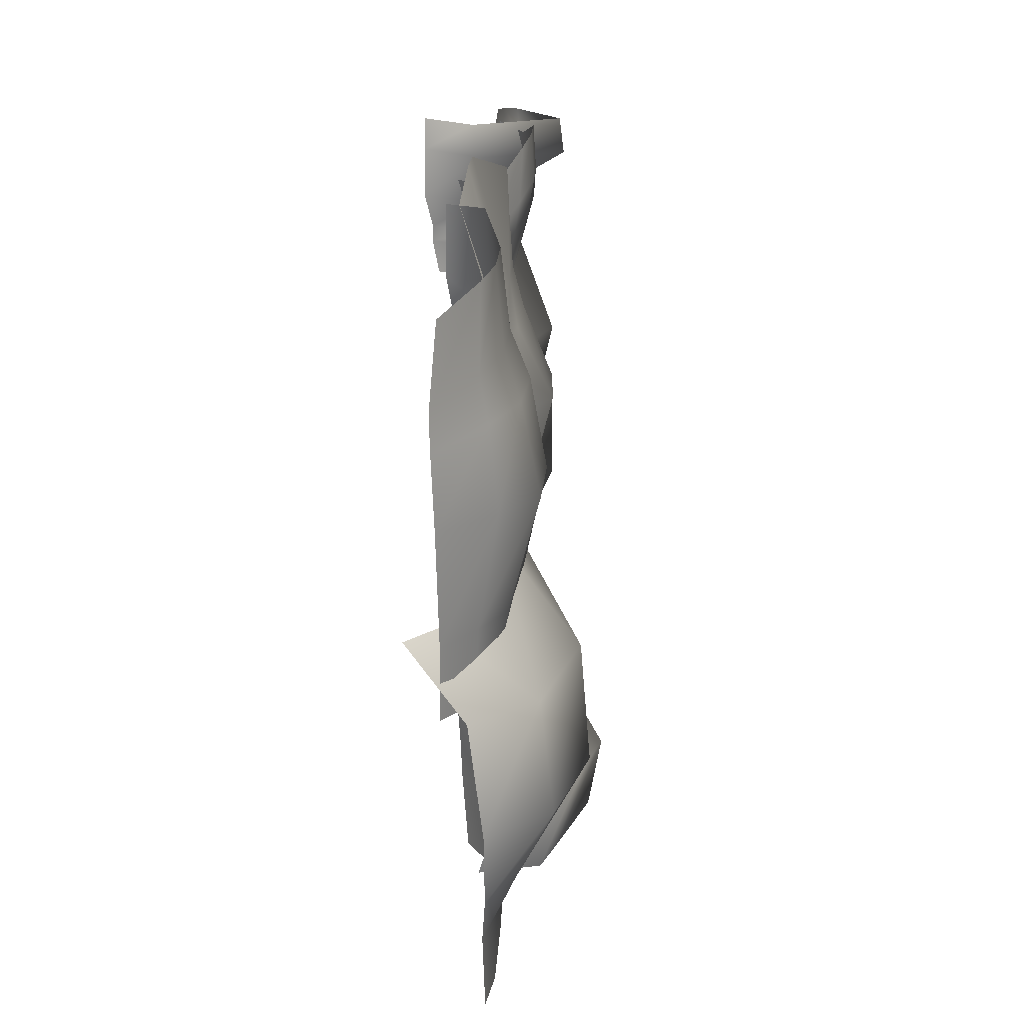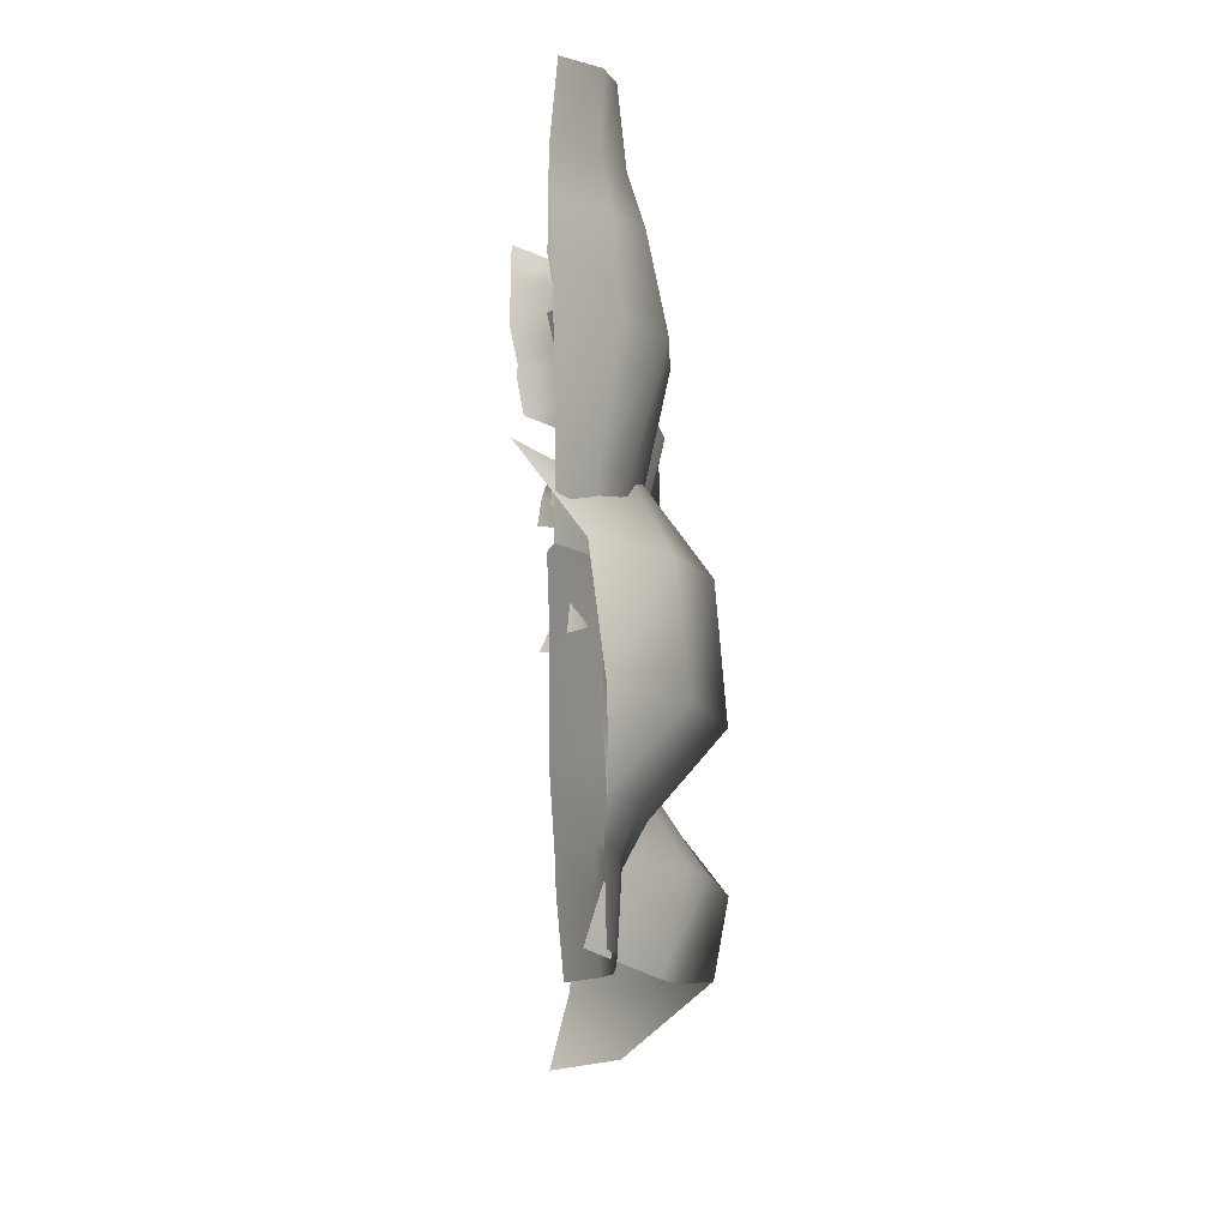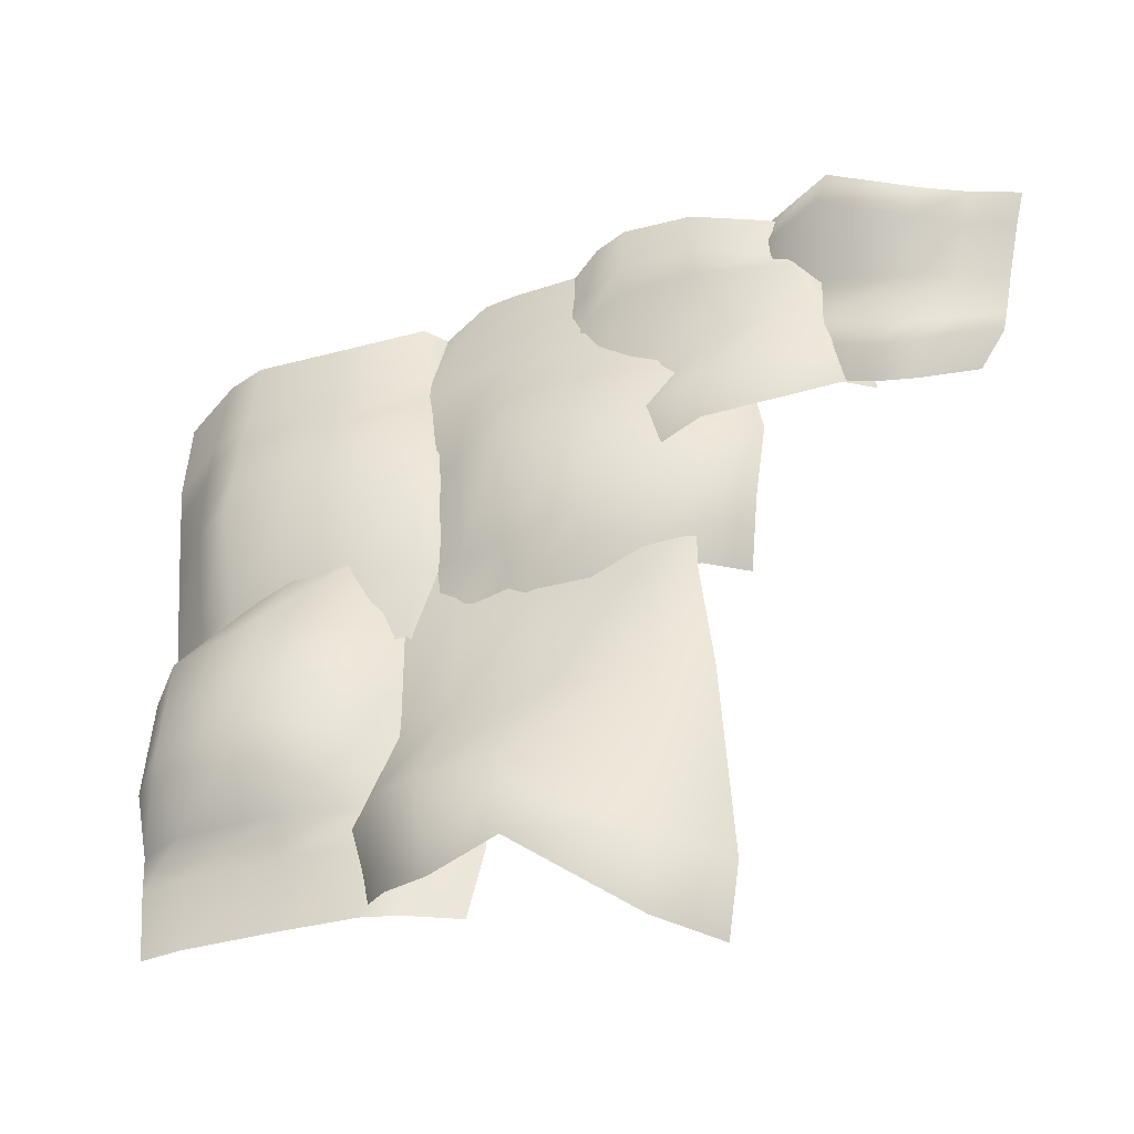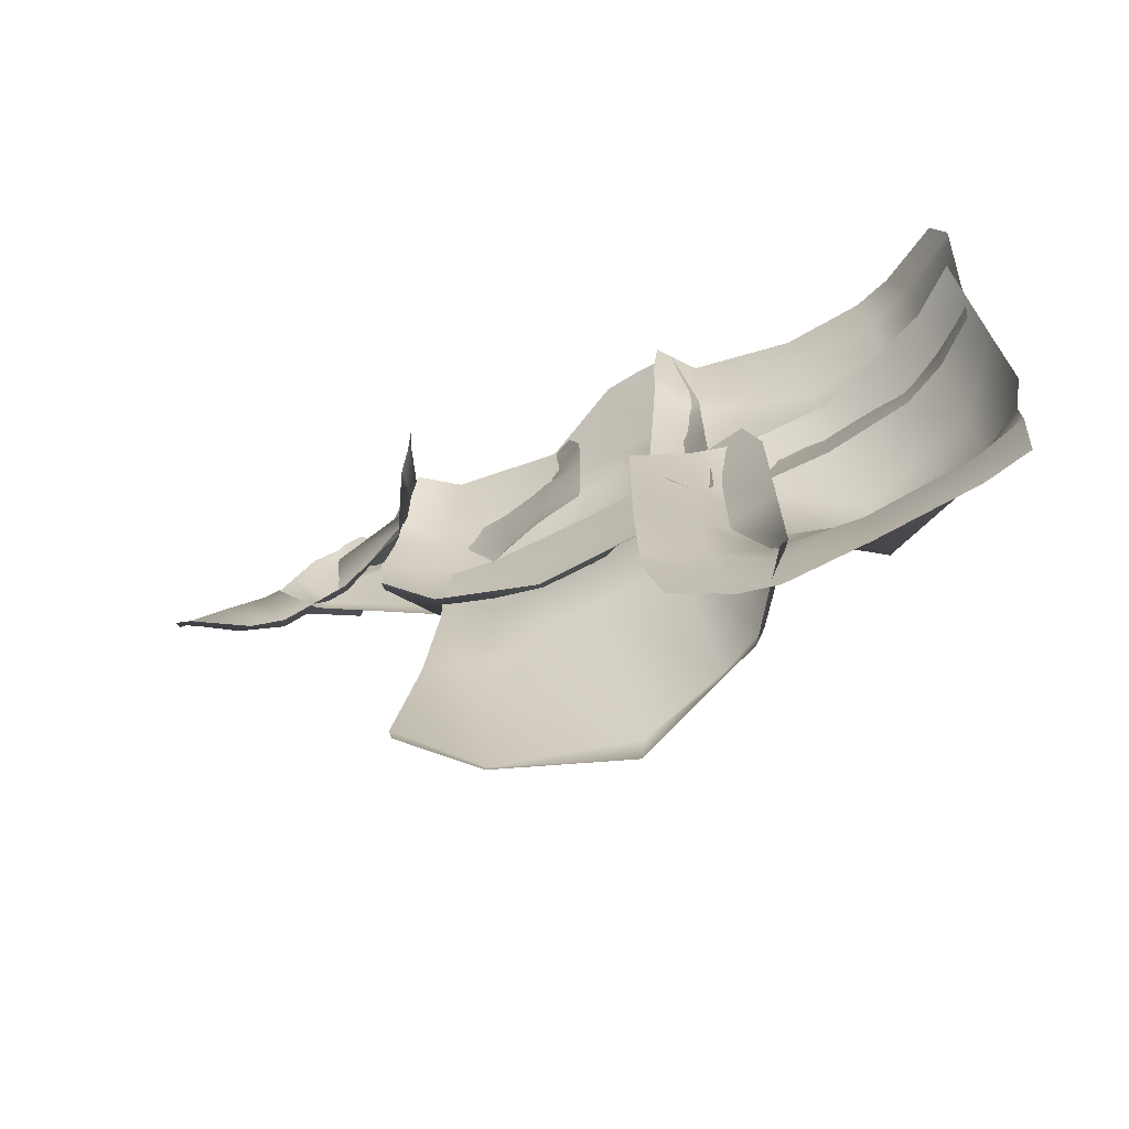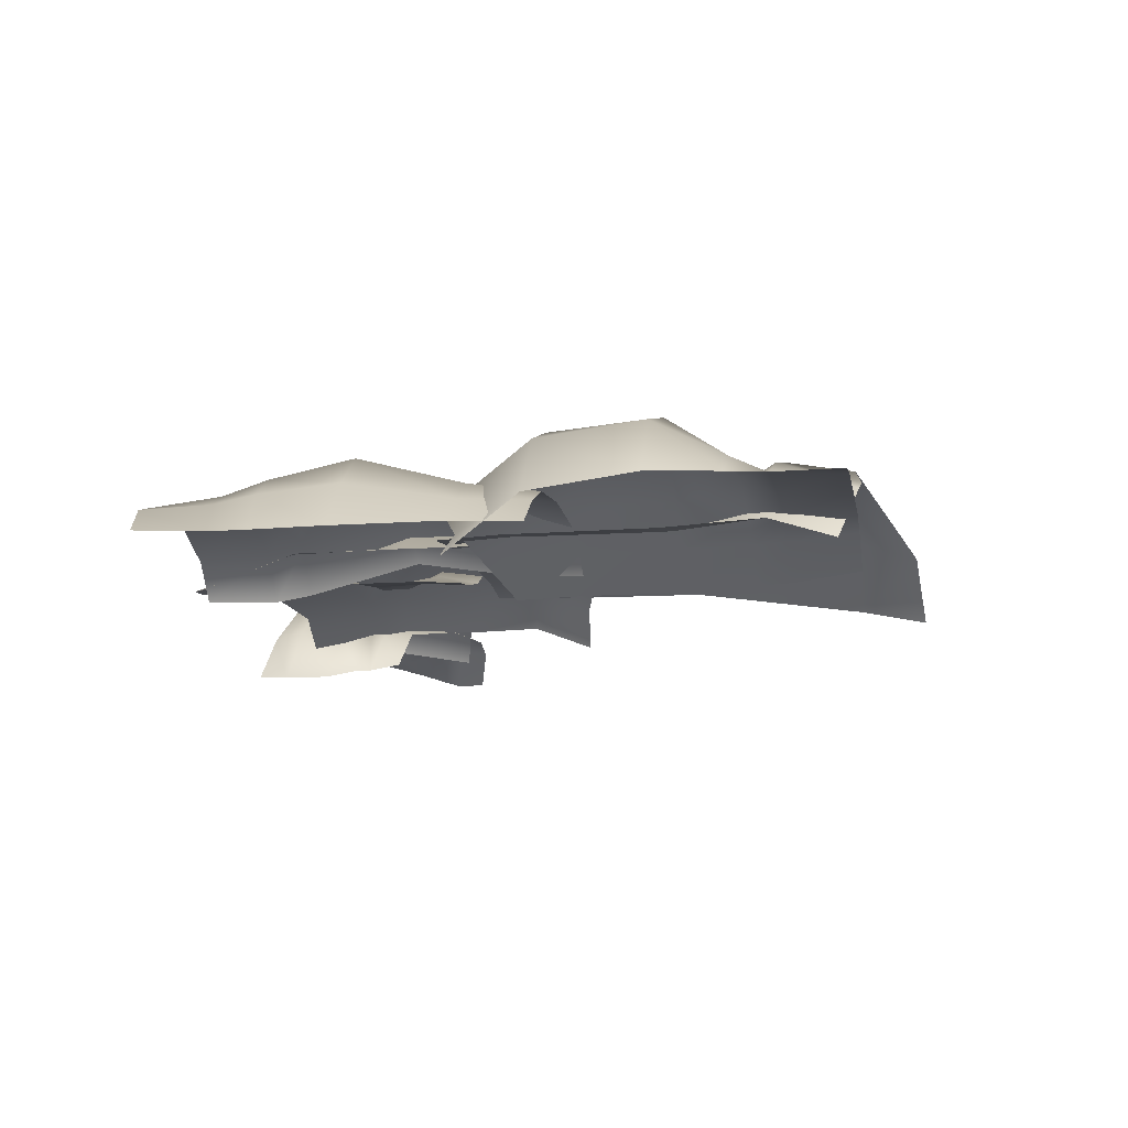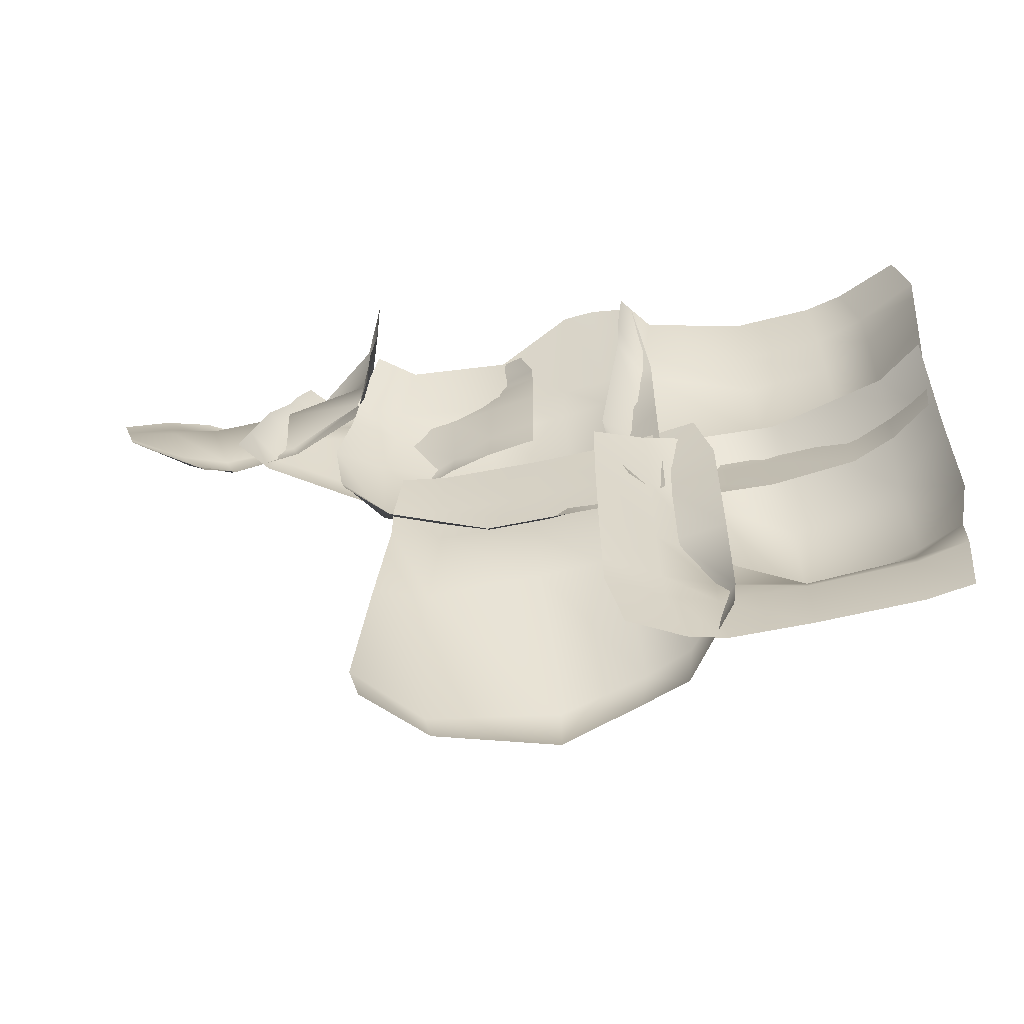
<metadata>
{"format":"obj","ext":"obj","renderer":"f3d","projection":"perspective","resolution":1024,"background":"white","views":[{"elev":19.2,"azim":-88.4,"up":"+Y"},{"elev":-11.9,"azim":-91.0,"up":"+Y"},{"elev":-34.4,"azim":21.4,"up":"+Y"},{"elev":-70.6,"azim":-152.0,"up":"+Y"},{"elev":-11.6,"azim":-80.0,"up":"+Z"},{"elev":-61.5,"azim":-167.5,"up":"+Y"}]}
</metadata>
<code>
g default
v -777.7 520.9 -89.84
v -706.9 519.9 -38.47
v -632.7 519.4 -7.477
v -482.2 520.6 8.268
v -293.2 522.5 0.08783
v -232.1 516.1 -72.43
v -791.5 648.1 -87.78
v -712.3 647.5 -32.58
v -632.7 647.2 11.45
v -477.1 647.6 28.74
v -258.4 645.3 27.12
v -203 640.9 -62.29
v -809.3 839.1 -92.07
v -718.9 838.9 -0.09953
v -632.7 838.8 62.77
v -481 838.9 69.96
v -271.3 838.4 44.86
v -185.8 837.4 -29.08
v -821.3 966.4 -96.73
v -722.3 982.5 -14.7
v -632.4 992.1 31.89
v -479.6 989.1 42.66
v -278.7 1035 -9.133
v -236.8 1031 -92.97
v -827 1030 -98.12
v -720.8 1058 -28.56
v -631.5 1073 6.45
v -478.6 1068 10.59
v -287.1 1098 -26.8
v -241.6 1095 -104.2
v -806.3 1166 -86.83
v -695 1197 -26.72
v -625.1 1206 -6.972
v -479.4 1200 -4.484
v -300.8 1225 -35.63
v -253.5 1223 -103
v -177.7 650.2 -103
v -265.9 699.8 -43.78
v -351.9 730 -7.477
v -503.4 718.7 -5.401
v -709.3 648.6 -92.76
v -788.1 655.9 -145.2
v -175 522.2 -98.29
v -264.5 532.2 -36.96
v -351.9 538.2 30.49
v -502.8 536.1 128.1
v -703.9 522.6 64.2
v -797.8 523.4 -46.79
v -175 330.5 -98.29
v -264.8 330.5 -38.37
v -351.9 330.5 29.33
v -502.4 330.5 145
v -707.7 330.5 86.91
v -800.2 330.5 -22.19
v -175.2 202.8 -89.65
v -265.8 202.8 -33.22
v -352.2 202.8 3.772
v -502.4 202.8 35.72
v -687.2 202.8 25.17
v -774.6 202.8 -21.6
v -175.4 138.9 -87.05
v -269.1 138.9 -29.9
v -353 138.9 -0.8967
v -502.4 138.9 1.799
v -687.2 138.9 -4.842
v -774.6 138.9 -25.92
v -202.6 11.12 -75.35
v -294.8 11.12 -24.24
v -359.4 11.12 -6.972
v -502.4 11.12 -5.278
v -680.9 11.12 -9.412
v -762.2 11.12 -22.19
v -291.1 526.9 -27.29
v -192.7 526.9 -8.561
v -104.4 526.9 -9.42
v 43.82 533.2 -7.332
v 220.6 579.5 -52.19
v 288.3 588 -118.3
v -291.1 654.6 -21.83
v -192.7 654.6 13.72
v -104.4 654.6 27.38
v 48.54 659 73.85
v 252.5 691.8 12.03
v 316.1 706.1 -70.29
v -291.1 846.3 -21.78
v -192.7 846.3 35
v -104.4 846.3 75.91
v 46.99 846.3 71.96
v 254.8 846.3 -16.25
v 336.1 846.3 -70.47
v -291.6 974.1 -23.36
v -191.5 974.1 0.9481
v -104.1 974.1 13.04
v 46.91 974.1 20.28
v 234.3 974.1 -13.82
v 310.4 974.1 -67.42
v -292 1047 -23.36
v -192.5 1057 -6.956
v -109.7 1061 -0.8967
v 40.81 1052 0.263
v 225.3 1038 -30.76
v 301.5 1038 -77.53
v -270.8 1225 -79.77
v -189.9 1274 -68.47
v -129.2 1279 -63.39
v 16.91 1234 -8.827
v 193.3 1166 -56.83
v 257.3 1166 -108.6
v -50.54 789.5 -40.26
v 37.73 789.5 -28.7
v 117 789.5 -9.154
v 260.5 800.1 52.14
v 483.9 883.9 -46.81
v 531.8 898.4 -103.5
v -50.54 871.2 -35.43
v 37.73 871.2 -22.26
v 117 871.2 7.825
v 259.7 880.4 70.48
v 473.3 954.1 -22.96
v 516.3 969.2 -93.16
v -50.54 993.6 -35.43
v 37.73 993.6 -23.59
v 117 993.6 -10.74
v 256.1 1001 -2.558
v 449.6 1061 -14.87
v 493.1 1076 -77.66
v -50.97 1075 -36.65
v 38.79 1115 4.273
v 117.2 1138 26.36
v 254 1136 34.18
v 419.8 1129 2.977
v 459.7 1142 -57.94
v -50.79 1116 -36.58
v 41.99 1167 13.11
v 118 1194 37.23
v 252.6 1189 37.98
v 406.9 1164 1.033
v 451.9 1178 -52.77
v -24.64 1212 -26.72
v 64.95 1261 17.19
v 123.8 1276 31.78
v 250.2 1270 33.16
v 385.3 1234 11.31
v 430.4 1247 -34.33
v -379.4 45.08 -48.91
v -284.2 10.16 59.81
v -198.3 8.224 88.54
v -52.5 24.28 147.5
v 136.3 -82.56 13.23
v 227.7 -95.82 -97.91
v -385.6 168.4 -10.97
v -290.7 165.5 99.48
v -205.1 162.5 133.8
v -48.81 150.9 171
v 160.7 37.41 56.33
v 257.8 26.28 -67.52
v -387.6 357.4 -22
v -289.2 357.4 -8.795
v -200.9 357.4 5.532
v -50.33 357.4 11.48
v 154.9 357.4 9.145
v 247.5 357.4 -22.19
v -388.1 555.8 -23.36
v -288 555.8 -7.917
v -200.6 555.8 -1.038
v -50.33 555.8 9.013
v 134.4 555.8 6.165
v 221.8 555.8 -25.92
v -387.9 637.4 -23.36
v -284.5 637.4 -6.956
v -199.7 637.4 -0.8967
v -50.33 637.4 1.799
v 134.4 637.4 -4.842
v 221.8 637.4 -25.92
v -358.8 765.1 -23.36
v -258.9 765.1 -12.05
v -193.3 765.1 -6.972
v -50.33 765.1 -5.278
v 128.1 765.1 -9.412
v 209.4 765.1 -22.19
v 827 1207 -52.06
v 740.6 1223 -35.24
v 662.1 1234 -6.797
v 515 1239 80.02
v 290.9 1263 -82.88
v 247.2 1282 -168.6
v 808.8 1147 -63.44
v 722.2 1162 -44.27
v 642.6 1171 -0.4959
v 496.4 1176 88.6
v 283.5 1203 -63.99
v 245.7 1225 -169.6
v 782.1 1059 -91.05
v 695.7 1075 -73.82
v 617.8 1089 -55.12
v 481 1113 -44.84
v 282.2 1118 -76.36
v 243.5 1138 -171
v 764.9 1001 -111.2
v 665.5 980 -60.55
v 582.4 974 -33.63
v 450 1004 -21.79
v 294.4 1057 -65.63
v 259.2 1077 -157.3
v 755.8 972 -120.4
v 650.1 940.3 -59.51
v 568.3 930.3 -30.53
v 439.2 964 -28.38
v 299.4 1029 -76.44
v 258.4 1048 -157.8
v 708.6 906.1 -127.7
v 607 876.9 -74.81
v 545.5 875 -56.87
v 424.5 907.7 -53.51
v 304 971.2 -77.23
v 262.3 987.5 -146.5
g polySurface19
f 1 2 8 7
f 2 3 9 8
f 3 4 10 9
f 4 5 11 10
f 5 6 12 11
f 7 8 14 13
f 8 9 15 14
f 9 10 16 15
f 10 11 17 16
f 11 12 18 17
f 13 14 20 19
f 14 15 21 20
f 15 16 22 21
f 16 17 23 22
f 17 18 24 23
f 19 20 26 25
f 20 21 27 26
f 21 22 28 27
f 22 23 29 28
f 23 24 30 29
f 25 26 32 31
f 26 27 33 32
f 27 28 34 33
f 28 29 35 34
f 29 30 36 35
f 37 38 44 43
f 38 39 45 44
f 39 40 46 45
f 40 41 47 46
f 41 42 48 47
f 43 44 50 49
f 44 45 51 50
f 45 46 52 51
f 46 47 53 52
f 47 48 54 53
f 49 50 56 55
f 50 51 57 56
f 51 52 58 57
f 52 53 59 58
f 53 54 60 59
f 55 56 62 61
f 56 57 63 62
f 57 58 64 63
f 58 59 65 64
f 59 60 66 65
f 61 62 68 67
f 62 63 69 68
f 63 64 70 69
f 64 65 71 70
f 65 66 72 71
f 73 74 80 79
f 74 75 81 80
f 75 76 82 81
f 76 77 83 82
f 77 78 84 83
f 79 80 86 85
f 80 81 87 86
f 81 82 88 87
f 82 83 89 88
f 83 84 90 89
f 85 86 92 91
f 86 87 93 92
f 87 88 94 93
f 88 89 95 94
f 89 90 96 95
f 91 92 98 97
f 92 93 99 98
f 93 94 100 99
f 94 95 101 100
f 95 96 102 101
f 97 98 104 103
f 98 99 105 104
f 99 100 106 105
f 100 101 107 106
f 101 102 108 107
f 109 110 116 115
f 110 111 117 116
f 111 112 118 117
f 112 113 119 118
f 113 114 120 119
f 115 116 122 121
f 116 117 123 122
f 117 118 124 123
f 118 119 125 124
f 119 120 126 125
f 121 122 128 127
f 122 123 129 128
f 123 124 130 129
f 124 125 131 130
f 125 126 132 131
f 127 128 134 133
f 128 129 135 134
f 129 130 136 135
f 130 131 137 136
f 131 132 138 137
f 133 134 140 139
f 134 135 141 140
f 135 136 142 141
f 136 137 143 142
f 137 138 144 143
f 145 146 152 151
f 146 147 153 152
f 147 148 154 153
f 148 149 155 154
f 149 150 156 155
f 151 152 158 157
f 152 153 159 158
f 153 154 160 159
f 154 155 161 160
f 155 156 162 161
f 157 158 164 163
f 158 159 165 164
f 159 160 166 165
f 160 161 167 166
f 161 162 168 167
f 163 164 170 169
f 164 165 171 170
f 165 166 172 171
f 166 167 173 172
f 167 168 174 173
f 169 170 176 175
f 170 171 177 176
f 171 172 178 177
f 172 173 179 178
f 173 174 180 179
f 181 182 188 187
f 182 183 189 188
f 183 184 190 189
f 184 185 191 190
f 185 186 192 191
f 187 188 194 193
f 188 189 195 194
f 189 190 196 195
f 190 191 197 196
f 191 192 198 197
f 193 194 200 199
f 194 195 201 200
f 195 196 202 201
f 196 197 203 202
f 197 198 204 203
f 199 200 206 205
f 200 201 207 206
f 201 202 208 207
f 202 203 209 208
f 203 204 210 209
f 205 206 212 211
f 206 207 213 212
f 207 208 214 213
f 208 209 215 214
f 209 210 216 215

</code>
